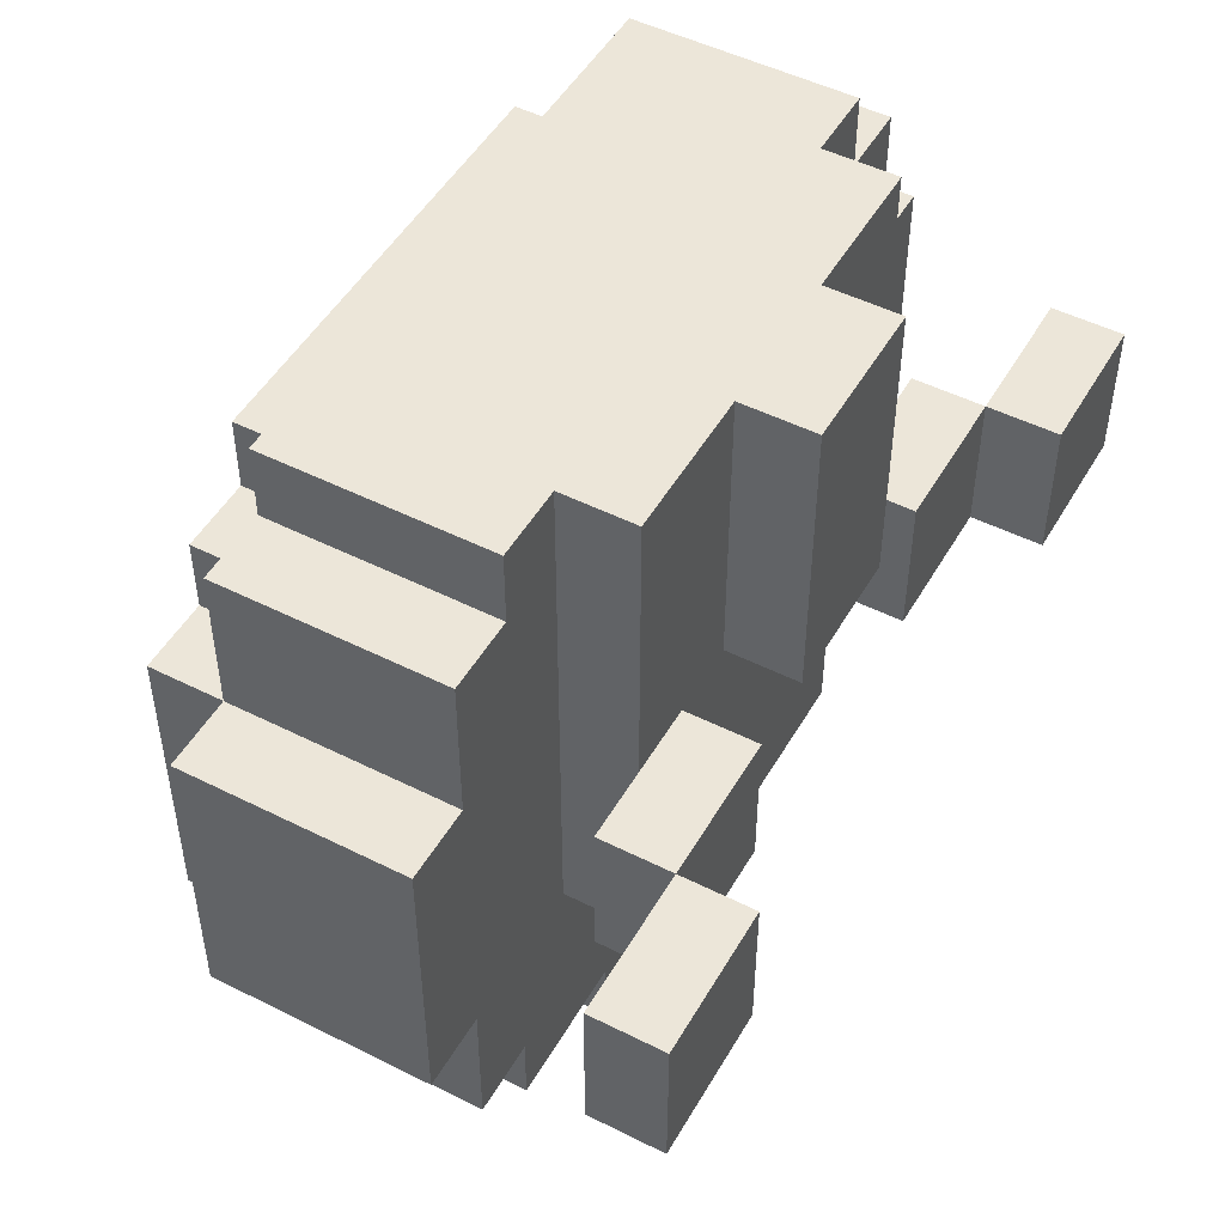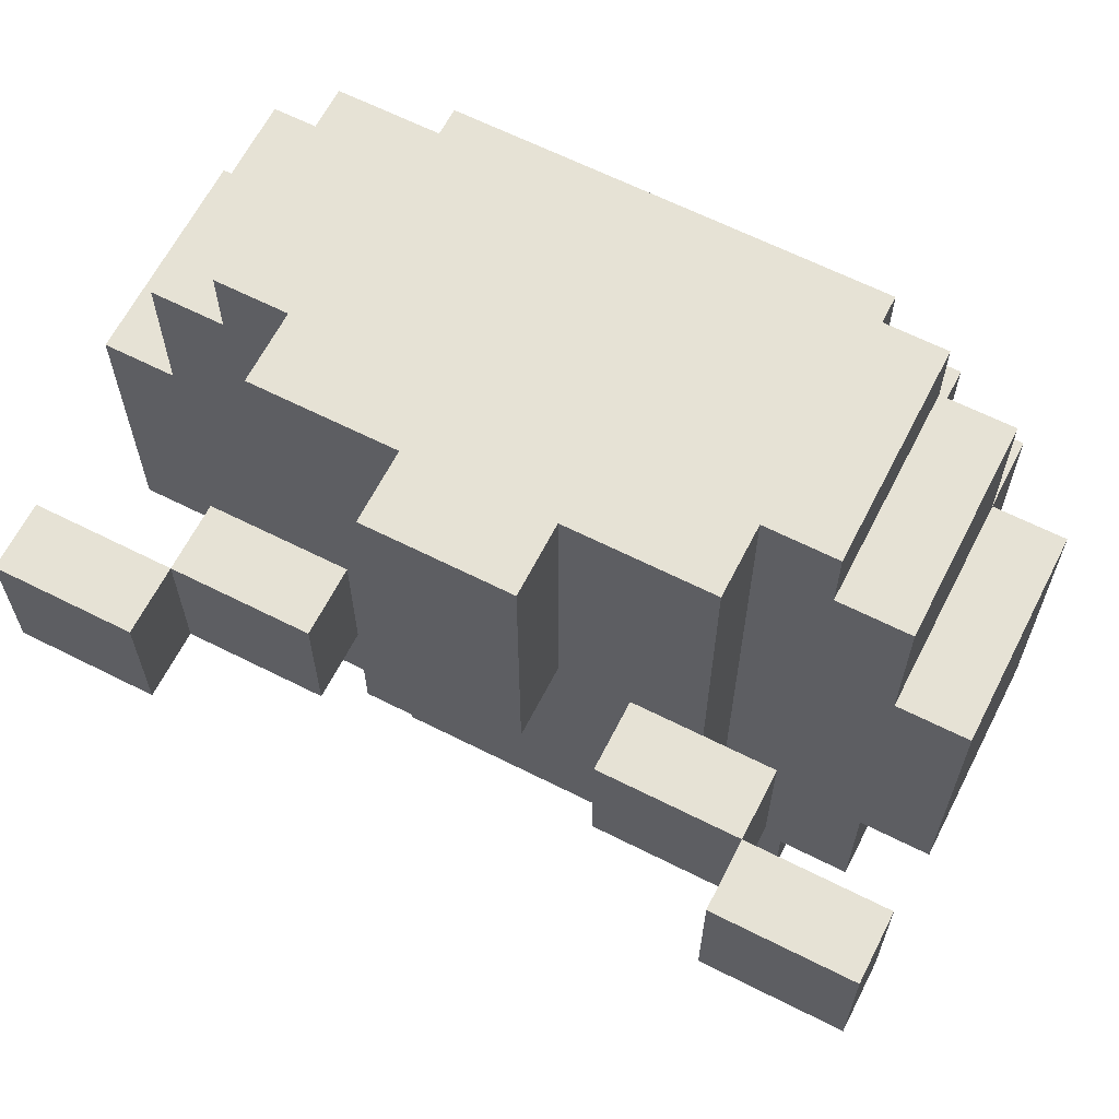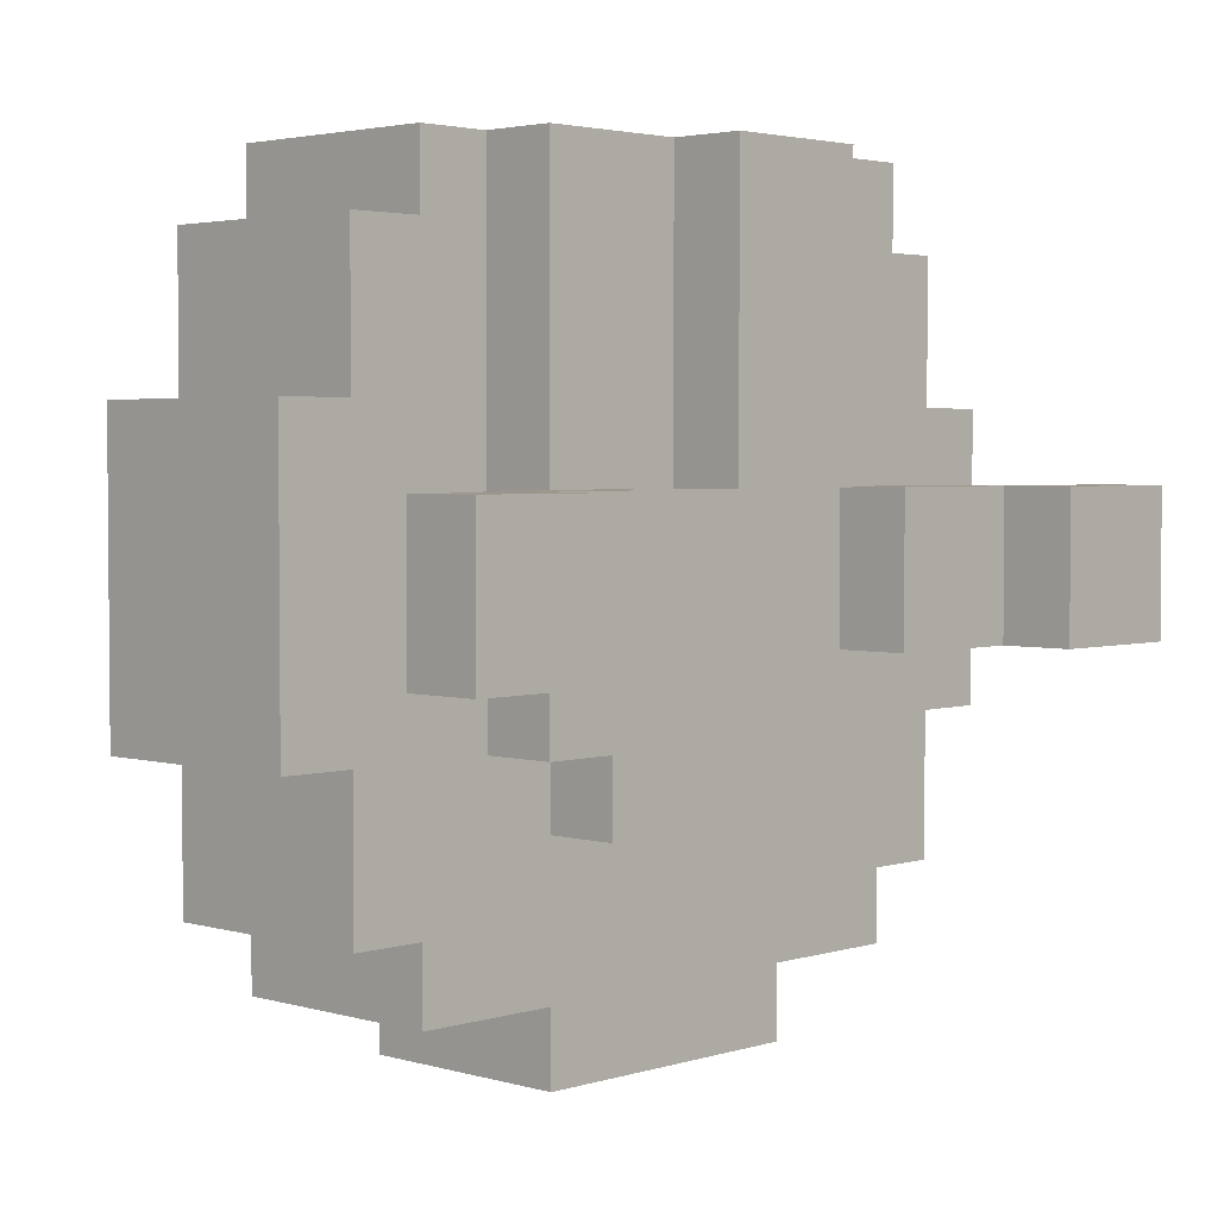
<metadata>
{"format":"obj","ext":"obj","renderer":"f3d","projection":"perspective","resolution":1024,"background":"white","views":[{"elev":49.4,"azim":-60.9,"up":"+Z"},{"elev":64.0,"azim":27.0,"up":"+Z"},{"elev":3.1,"azim":-45.9,"up":"+Z"}]}
</metadata>
<code>
o
v -0.6 0 0.8
v -0.6 0 0.6
v -0.6 0.1 0.8
v -0.6 0.1 0.6
v -0.6 0.3 0.9
v -0.6 0.3 0.5
v -0.6 0.6 0.9
v -0.6 0.6 0.5
v -0.5 0.3 1.1
v -0.5 0.3 0.9
v -0.5 0.3 0.5
v -0.5 0.3 0.3
v -0.5 0.6 1.1
v -0.5 0.6 0.9
v -0.5 0.6 0.5
v -0.5 0.6 0.3
v -0.5 0.7 0.9
v -0.5 0.7 0.5
v -0.4 0.1 0.8
v -0.4 0.1 0.6
v -0.4 0.2 0.8
v -0.4 0.2 0.6
v -0.4 0.3 1.2
v -0.4 0.3 1.1
v -0.4 0.3 0.3
v -0.4 0.3 0.2
v -0.4 0.6 1.2
v -0.4 0.6 1.1
v -0.4 0.6 1
v -0.4 0.6 0.9
v -0.4 0.6 0.5
v -0.4 0.6 0.4
v -0.4 0.6 0.3
v -0.4 0.6 0.2
v -0.4 0.7 1
v -0.4 0.7 0.9
v -0.4 0.7 0.5
v -0.4 0.7 0.4
v -0.3 0.2 1.2
v -0.3 0.2 0.8
v -0.3 0.2 0.6
v -0.3 0.2 0.5
v -0.3 0.3 1.2
v -0.3 0.3 0.5
v -0.3 0.6 1.1
v -0.3 0.6 1
v -0.3 0.6 0.4
v -0.3 0.6 0.3
v -0.3 0.7 1.1
v -0.3 0.7 1
v -0.3 0.7 0.4
v -0.3 0.7 0.3
v -0.2 0.2 0.5
v -0.2 0.2 0.4
v -0.2 0.3 0.5
v -0.2 0.3 0.4
v -0.2 0.3 0.2
v -0.2 0.3 0.1
v -0.2 0.6 0.3
v -0.2 0.6 0.2
v -0.2 0.6 0.1
v -0.2 0.7 0.8
v -0.2 0.7 0.6
v -0.2 0.7 0.3
v -0.2 0.7 0.2
v -0.2 0.8 0.8
v -0.2 0.8 0.6
v -0.1 0.1 1.2
v -0.1 0.1 0.8
v -0.1 0.2 1.2
v -0.1 0.2 0.8
v -0.1 0.7 0.9
v -0.1 0.7 0.8
v -0.1 0.7 0.6
v -0.1 0.7 0.5
v -0.1 0.8 0.9
v -0.1 0.8 0.8
v -0.1 0.8 0.6
v -0.1 0.8 0.5
v 0.2 0.1 0.8
v 0.2 0.1 0.6
v 0.2 0.2 0.8
v 0.2 0.2 0.6
v 0.4 0 0.8
v 0.4 0 0.6
v 0.4 0.1 0.8
v 0.4 0.1 0.6
v -0.4 0 0.8
v -0.4 0 0.6
v -0.4 0.1 0.8
v -0.4 0.1 0.6
v -0.2 0.1 0.8
v -0.2 0.1 0.6
v -0.2 0.2 0.8
v -0.2 0.2 0.6
v 0.1 0.1 1.2
v 0.1 0.1 0.8
v 0.1 0.2 1.2
v 0.1 0.2 0.8
v 0.1 0.7 0.9
v 0.1 0.7 0.8
v 0.1 0.7 0.6
v 0.1 0.7 0.5
v 0.1 0.8 0.9
v 0.1 0.8 0.8
v 0.1 0.8 0.6
v 0.1 0.8 0.5
v 0.2 0.2 0.5
v 0.2 0.2 0.4
v 0.2 0.3 0.5
v 0.2 0.3 0.4
v 0.2 0.3 0.2
v 0.2 0.3 0.1
v 0.2 0.6 0.3
v 0.2 0.6 0.2
v 0.2 0.6 0.1
v 0.2 0.7 0.8
v 0.2 0.7 0.6
v 0.2 0.7 0.3
v 0.2 0.7 0.2
v 0.2 0.8 0.8
v 0.2 0.8 0.6
v 0.3 0.2 1.2
v 0.3 0.2 0.8
v 0.3 0.2 0.6
v 0.3 0.2 0.5
v 0.3 0.3 1.2
v 0.3 0.3 0.5
v 0.3 0.6 1.1
v 0.3 0.6 1
v 0.3 0.6 0.4
v 0.3 0.6 0.3
v 0.3 0.7 1.1
v 0.3 0.7 1
v 0.3 0.7 0.4
v 0.3 0.7 0.3
v 0.4 0.1 0.8
v 0.4 0.1 0.6
v 0.4 0.2 0.8
v 0.4 0.2 0.6
v 0.4 0.3 1.2
v 0.4 0.3 1.1
v 0.4 0.3 0.3
v 0.4 0.3 0.2
v 0.4 0.6 1.2
v 0.4 0.6 1.1
v 0.4 0.6 1
v 0.4 0.6 0.9
v 0.4 0.6 0.5
v 0.4 0.6 0.4
v 0.4 0.6 0.3
v 0.4 0.6 0.2
v 0.4 0.7 1
v 0.4 0.7 0.9
v 0.4 0.7 0.5
v 0.4 0.7 0.4
v 0.5 0.3 1.1
v 0.5 0.3 0.9
v 0.5 0.3 0.5
v 0.5 0.3 0.3
v 0.5 0.6 1.1
v 0.5 0.6 0.9
v 0.5 0.6 0.5
v 0.5 0.6 0.3
v 0.5 0.7 0.9
v 0.5 0.7 0.5
v 0.6 0 0.8
v 0.6 0 0.6
v 0.6 0.1 0.8
v 0.6 0.1 0.6
v 0.6 0.3 0.9
v 0.6 0.3 0.5
v 0.6 0.6 0.9
v 0.6 0.6 0.5
v -0.4 0.3 1.2
v -0.4 0.6 1.2
v -0.3 0.2 1.2
v -0.3 0.3 1.2
v -0.3 0.4 1.2
v -0.3 0.5 1.2
v -0.1 0.1 1.2
v -0.1 0.2 1.2
v -0.1 0.3 1.2
v -0.1 0.4 1.2
v -0.1 0.5 1.2
v 0.1 0.1 1.2
v 0.1 0.2 1.2
v 0.1 0.3 1.2
v 0.1 0.4 1.2
v 0.1 0.5 1.2
v 0.3 0.2 1.2
v 0.3 0.3 1.2
v 0.3 0.4 1.2
v 0.3 0.5 1.2
v 0.4 0.3 1.2
v 0.4 0.6 1.2
v -0.5 0.3 1.1
v -0.5 0.6 1.1
v -0.4 0.3 1.1
v -0.4 0.6 1.1
v -0.3 0.6 1.1
v -0.3 0.7 1.1
v 0.3 0.6 1.1
v 0.3 0.7 1.1
v 0.4 0.3 1.1
v 0.4 0.6 1.1
v 0.5 0.3 1.1
v 0.5 0.6 1.1
v -0.4 0.6 1
v -0.4 0.7 1
v -0.3 0.6 1
v -0.3 0.7 1
v 0.3 0.6 1
v 0.3 0.7 1
v 0.4 0.6 1
v 0.4 0.7 1
v -0.6 0.3 0.9
v -0.6 0.6 0.9
v -0.5 0.3 0.9
v -0.5 0.6 0.9
v -0.5 0.7 0.9
v -0.4 0.6 0.9
v -0.4 0.7 0.9
v -0.1 0.7 0.9
v -0.1 0.8 0.9
v 0.1 0.7 0.9
v 0.1 0.8 0.9
v 0.4 0.6 0.9
v 0.4 0.7 0.9
v 0.5 0.3 0.9
v 0.5 0.6 0.9
v 0.5 0.7 0.9
v 0.6 0.3 0.9
v 0.6 0.6 0.9
v -0.6 0 0.8
v -0.6 0.1 0.8
v -0.4 0 0.8
v -0.4 0.1 0.8
v -0.4 0.2 0.8
v -0.3 0.2 0.8
v -0.2 0.1 0.8
v -0.2 0.2 0.8
v -0.2 0.7 0.8
v -0.2 0.8 0.8
v -0.1 0.7 0.8
v -0.1 0.8 0.8
v 0.1 0.7 0.8
v 0.1 0.8 0.8
v 0.2 0.1 0.8
v 0.2 0.2 0.8
v 0.2 0.7 0.8
v 0.2 0.8 0.8
v 0.3 0.2 0.8
v 0.4 0 0.8
v 0.4 0.1 0.8
v 0.4 0.2 0.8
v 0.6 0 0.8
v 0.6 0.1 0.8
v -0.1 0.1 0.8
v -0.1 0.2 0.8
v 0.1 0.1 0.8
v 0.1 0.2 0.8
v -0.6 0 0.6
v -0.6 0.1 0.6
v -0.4 0 0.6
v -0.4 0.1 0.6
v -0.4 0.2 0.6
v -0.3 0.2 0.6
v -0.2 0.1 0.6
v -0.2 0.2 0.6
v -0.2 0.7 0.6
v -0.2 0.8 0.6
v -0.1 0.7 0.6
v -0.1 0.8 0.6
v 0.1 0.7 0.6
v 0.1 0.8 0.6
v 0.2 0.1 0.6
v 0.2 0.2 0.6
v 0.2 0.7 0.6
v 0.2 0.8 0.6
v 0.3 0.2 0.6
v 0.4 0 0.6
v 0.4 0.1 0.6
v 0.4 0.2 0.6
v 0.6 0 0.6
v 0.6 0.1 0.6
v -0.6 0.3 0.5
v -0.6 0.6 0.5
v -0.5 0.3 0.5
v -0.5 0.6 0.5
v -0.5 0.7 0.5
v -0.4 0.6 0.5
v -0.4 0.7 0.5
v -0.3 0.2 0.5
v -0.3 0.3 0.5
v -0.2 0.2 0.5
v -0.2 0.3 0.5
v -0.1 0.7 0.5
v -0.1 0.8 0.5
v 0.1 0.7 0.5
v 0.1 0.8 0.5
v 0.2 0.2 0.5
v 0.2 0.3 0.5
v 0.3 0.2 0.5
v 0.3 0.3 0.5
v 0.4 0.6 0.5
v 0.4 0.7 0.5
v 0.5 0.3 0.5
v 0.5 0.6 0.5
v 0.5 0.7 0.5
v 0.6 0.3 0.5
v 0.6 0.6 0.5
v -0.4 0.6 0.4
v -0.4 0.7 0.4
v -0.3 0.6 0.4
v -0.3 0.7 0.4
v -0.2 0.2 0.4
v -0.2 0.3 0.4
v 0.2 0.2 0.4
v 0.2 0.3 0.4
v 0.3 0.6 0.4
v 0.3 0.7 0.4
v 0.4 0.6 0.4
v 0.4 0.7 0.4
v -0.5 0.3 0.3
v -0.5 0.6 0.3
v -0.4 0.3 0.3
v -0.4 0.6 0.3
v -0.3 0.6 0.3
v -0.3 0.7 0.3
v -0.2 0.6 0.3
v -0.2 0.7 0.3
v 0.2 0.6 0.3
v 0.2 0.7 0.3
v 0.3 0.6 0.3
v 0.3 0.7 0.3
v 0.4 0.3 0.3
v 0.4 0.6 0.3
v 0.5 0.3 0.3
v 0.5 0.6 0.3
v -0.4 0.3 0.2
v -0.4 0.6 0.2
v -0.2 0.3 0.2
v -0.2 0.6 0.2
v -0.2 0.7 0.2
v 0.2 0.3 0.2
v 0.2 0.6 0.2
v 0.2 0.7 0.2
v 0.4 0.3 0.2
v 0.4 0.6 0.2
v -0.2 0.3 0.1
v -0.2 0.6 0.1
v 0.2 0.3 0.1
v 0.2 0.6 0.1
v -0.6 0 0.8
v -0.4 0 0.8
v 0.4 0 0.8
v 0.6 0 0.8
v -0.6 0 0.6
v -0.4 0 0.6
v 0.4 0 0.6
v 0.6 0 0.6
v -0.1 0.1 1.2
v 0.1 0.1 1.2
v -0.4 0.1 0.8
v -0.2 0.1 0.8
v -0.1 0.1 0.8
v 0.1 0.1 0.8
v 0.2 0.1 0.8
v 0.4 0.1 0.8
v -0.4 0.1 0.6
v -0.2 0.1 0.6
v 0.2 0.1 0.6
v 0.4 0.1 0.6
v -0.3 0.2 1.2
v -0.1 0.2 1.2
v 0.1 0.2 1.2
v 0.3 0.2 1.2
v -0.3 0.2 0.8
v -0.2 0.2 0.8
v -0.1 0.2 0.8
v 0.1 0.2 0.8
v 0.2 0.2 0.8
v 0.3 0.2 0.8
v -0.3 0.2 0.6
v -0.2 0.2 0.6
v 0.2 0.2 0.6
v 0.3 0.2 0.6
v -0.3 0.2 0.5
v -0.2 0.2 0.5
v 0.2 0.2 0.5
v 0.3 0.2 0.5
v -0.2 0.2 0.4
v 0.2 0.2 0.4
v -0.4 0.3 1.2
v -0.3 0.3 1.2
v 0.3 0.3 1.2
v 0.4 0.3 1.2
v -0.5 0.3 1.1
v -0.4 0.3 1.1
v 0.4 0.3 1.1
v 0.5 0.3 1.1
v -0.6 0.3 0.9
v -0.5 0.3 0.9
v 0.5 0.3 0.9
v 0.6 0.3 0.9
v -0.6 0.3 0.5
v -0.5 0.3 0.5
v -0.3 0.3 0.5
v -0.2 0.3 0.5
v 0.2 0.3 0.5
v 0.3 0.3 0.5
v 0.5 0.3 0.5
v 0.6 0.3 0.5
v -0.2 0.3 0.4
v 0.2 0.3 0.4
v -0.5 0.3 0.3
v -0.4 0.3 0.3
v 0.4 0.3 0.3
v 0.5 0.3 0.3
v -0.4 0.3 0.2
v -0.2 0.3 0.2
v 0.2 0.3 0.2
v 0.4 0.3 0.2
v -0.2 0.3 0.1
v 0.2 0.3 0.1
v -0.6 0.1 0.8
v -0.4 0.1 0.8
v 0.4 0.1 0.8
v 0.6 0.1 0.8
v -0.6 0.1 0.6
v -0.4 0.1 0.6
v 0.4 0.1 0.6
v 0.6 0.1 0.6
v -0.4 0.2 0.8
v -0.3 0.2 0.8
v 0.3 0.2 0.8
v 0.4 0.2 0.8
v -0.4 0.2 0.6
v -0.3 0.2 0.6
v 0.3 0.2 0.6
v 0.4 0.2 0.6
v -0.4 0.6 1.2
v 0.4 0.6 1.2
v -0.5 0.6 1.1
v -0.4 0.6 1.1
v -0.3 0.6 1.1
v 0.3 0.6 1.1
v 0.4 0.6 1.1
v 0.5 0.6 1.1
v -0.4 0.6 1
v -0.3 0.6 1
v 0.3 0.6 1
v 0.4 0.6 1
v -0.6 0.6 0.9
v -0.5 0.6 0.9
v -0.4 0.6 0.9
v 0.4 0.6 0.9
v 0.5 0.6 0.9
v 0.6 0.6 0.9
v -0.6 0.6 0.5
v -0.5 0.6 0.5
v -0.4 0.6 0.5
v 0.4 0.6 0.5
v 0.5 0.6 0.5
v 0.6 0.6 0.5
v -0.4 0.6 0.4
v -0.3 0.6 0.4
v 0.3 0.6 0.4
v 0.4 0.6 0.4
v -0.5 0.6 0.3
v -0.4 0.6 0.3
v -0.3 0.6 0.3
v -0.2 0.6 0.3
v 0.2 0.6 0.3
v 0.3 0.6 0.3
v 0.4 0.6 0.3
v 0.5 0.6 0.3
v -0.4 0.6 0.2
v -0.2 0.6 0.2
v 0.2 0.6 0.2
v 0.4 0.6 0.2
v -0.2 0.6 0.1
v 0.2 0.6 0.1
v -0.3 0.7 1.1
v 0.3 0.7 1.1
v -0.4 0.7 1
v -0.3 0.7 1
v 0.3 0.7 1
v 0.4 0.7 1
v -0.5 0.7 0.9
v -0.4 0.7 0.9
v -0.1 0.7 0.9
v 0.1 0.7 0.9
v 0.4 0.7 0.9
v 0.5 0.7 0.9
v -0.2 0.7 0.8
v -0.1 0.7 0.8
v 0.1 0.7 0.8
v 0.2 0.7 0.8
v -0.2 0.7 0.6
v -0.1 0.7 0.6
v 0.1 0.7 0.6
v 0.2 0.7 0.6
v -0.5 0.7 0.5
v -0.4 0.7 0.5
v -0.1 0.7 0.5
v 0.1 0.7 0.5
v 0.4 0.7 0.5
v 0.5 0.7 0.5
v -0.4 0.7 0.4
v -0.3 0.7 0.4
v 0.3 0.7 0.4
v 0.4 0.7 0.4
v -0.3 0.7 0.3
v -0.2 0.7 0.3
v 0.2 0.7 0.3
v 0.3 0.7 0.3
v -0.2 0.7 0.2
v 0.2 0.7 0.2
v -0.1 0.8 0.9
v 0.1 0.8 0.9
v -0.2 0.8 0.8
v -0.1 0.8 0.8
v 0.1 0.8 0.8
v 0.2 0.8 0.8
v -0.2 0.8 0.6
v -0.1 0.8 0.6
v 0.1 0.8 0.6
v 0.2 0.8 0.6
v -0.1 0.8 0.5
v 0.1 0.8 0.5
f 3 2 1
f 4 2 3
f 7 6 5
f 8 6 7
f 13 10 9
f 14 10 13
f 15 12 11
f 16 12 15
f 17 15 14
f 18 15 17
f 21 20 19
f 22 20 21
f 27 24 23
f 28 24 27
f 33 26 25
f 34 26 33
f 35 30 29
f 36 30 35
f 37 32 31
f 38 32 37
f 43 40 39
f 43 42 41
f 43 41 40
f 44 42 43
f 49 46 45
f 50 46 49
f 51 48 47
f 52 48 51
f 55 54 53
f 56 54 55
f 60 58 57
f 61 58 60
f 64 60 59
f 65 60 64
f 66 63 62
f 67 63 66
f 70 69 68
f 71 69 70
f 76 73 72
f 77 73 76
f 78 75 74
f 79 75 78
f 82 81 80
f 83 81 82
f 86 85 84
f 87 85 86
f 88 89 90
f 90 89 91
f 92 93 94
f 94 93 95
f 96 97 98
f 98 97 99
f 100 101 104
f 104 101 105
f 102 103 106
f 106 103 107
f 108 109 110
f 110 109 111
f 112 113 115
f 115 113 116
f 114 115 119
f 119 115 120
f 117 118 121
f 121 118 122
f 123 124 127
f 125 126 127
f 124 125 127
f 127 126 128
f 129 130 133
f 133 130 134
f 131 132 135
f 135 132 136
f 137 138 139
f 139 138 140
f 141 142 145
f 145 142 146
f 143 144 151
f 151 144 152
f 147 148 153
f 153 148 154
f 149 150 155
f 155 150 156
f 157 158 161
f 161 158 162
f 159 160 163
f 163 160 164
f 162 163 165
f 165 163 166
f 167 168 169
f 169 168 170
f 171 172 173
f 173 172 174
f 178 176 175
f 179 176 178
f 180 176 179
f 182 178 177
f 182 179 178
f 183 179 182
f 184 180 179
f 184 179 183
f 185 176 180
f 185 180 184
f 186 182 181
f 187 183 182
f 187 182 186
f 188 184 183
f 188 183 187
f 188 185 184
f 189 185 188
f 190 176 185
f 190 185 189
f 191 189 188
f 191 188 187
f 192 189 191
f 193 190 189
f 193 189 192
f 194 176 190
f 194 190 193
f 195 193 192
f 195 194 193
f 196 176 194
f 196 194 195
f 199 198 197
f 200 198 199
f 203 202 201
f 204 202 203
f 207 206 205
f 208 206 207
f 211 210 209
f 212 210 211
f 215 214 213
f 216 214 215
f 219 218 217
f 220 218 219
f 222 221 220
f 223 221 222
f 226 225 224
f 227 225 226
f 231 229 228
f 232 229 231
f 233 231 230
f 234 231 233
f 237 236 235
f 238 236 237
f 240 239 238
f 241 240 238
f 242 240 241
f 245 244 243
f 246 244 245
f 251 248 247
f 252 248 251
f 253 250 249
f 255 253 249
f 256 253 255
f 257 255 254
f 258 255 257
f 259 260 261
f 261 260 262
f 263 264 265
f 265 264 266
f 266 267 268
f 266 268 269
f 269 268 270
f 271 272 273
f 273 272 274
f 275 276 279
f 279 276 280
f 277 278 281
f 277 281 283
f 283 281 284
f 282 283 285
f 285 283 286
f 287 288 289
f 289 288 290
f 290 291 292
f 292 291 293
f 294 295 296
f 296 295 297
f 298 299 300
f 300 299 301
f 302 303 304
f 304 303 305
f 306 307 309
f 309 307 310
f 308 309 311
f 311 309 312
f 313 314 315
f 315 314 316
f 317 318 319
f 319 318 320
f 321 322 323
f 323 322 324
f 325 326 327
f 327 326 328
f 329 330 331
f 331 330 332
f 333 334 335
f 335 334 336
f 337 338 339
f 339 338 340
f 341 342 343
f 343 342 344
f 344 345 347
f 347 345 348
f 346 347 349
f 349 347 350
f 351 352 353
f 353 352 354
f 359 356 355
f 360 356 359
f 361 358 357
f 362 358 361
f 367 364 363
f 368 364 367
f 371 366 365
f 372 366 371
f 373 370 369
f 374 370 373
f 379 376 375
f 380 376 379
f 381 376 380
f 382 378 377
f 383 378 382
f 384 378 383
f 386 381 380
f 386 383 382
f 386 382 381
f 387 383 386
f 389 386 385
f 389 388 387
f 389 387 386
f 390 388 389
f 391 388 390
f 392 388 391
f 393 391 390
f 394 391 393
f 400 396 395
f 401 398 397
f 404 400 399
f 405 402 401
f 407 404 403
f 408 400 404
f 408 404 407
f 409 396 400
f 409 400 408
f 412 406 405
f 412 401 397
f 412 405 401
f 413 406 412
f 414 406 413
f 415 410 409
f 415 409 408
f 416 413 412
f 416 412 411
f 417 415 408
f 417 416 415
f 418 416 417
f 419 413 416
f 419 416 418
f 420 413 419
f 421 419 418
f 422 419 421
f 423 419 422
f 424 419 423
f 425 423 422
f 426 423 425
f 427 428 431
f 431 428 432
f 429 430 433
f 433 430 434
f 435 436 439
f 439 436 440
f 437 438 441
f 441 438 442
f 443 444 446
f 446 444 447
f 447 444 448
f 448 444 449
f 445 446 451
f 446 447 451
f 451 447 452
f 449 450 453
f 448 449 453
f 453 450 454
f 445 451 456
f 456 451 457
f 454 450 458
f 458 450 459
f 455 456 461
f 461 456 462
f 459 460 465
f 465 460 466
f 462 463 467
f 464 465 470
f 467 468 471
f 462 467 471
f 471 468 472
f 472 468 473
f 469 470 476
f 470 465 477
f 476 470 477
f 477 465 478
f 473 474 479
f 472 473 479
f 479 474 480
f 475 476 481
f 476 477 481
f 481 477 482
f 480 481 483
f 483 481 484
f 485 486 488
f 488 486 489
f 487 488 492
f 489 490 492
f 488 489 492
f 492 490 493
f 493 490 494
f 494 490 495
f 491 492 497
f 492 493 497
f 497 493 498
f 495 496 499
f 494 495 499
f 499 496 500
f 491 497 501
f 500 496 504
f 501 502 505
f 491 501 505
f 505 502 506
f 506 502 507
f 503 504 508
f 504 496 509
f 508 504 509
f 509 496 510
f 506 507 511
f 507 508 511
f 508 509 511
f 511 509 512
f 512 509 513
f 513 509 514
f 512 513 515
f 515 513 516
f 516 513 517
f 517 513 518
f 516 517 519
f 519 517 520
f 521 522 524
f 524 522 525
f 523 524 527
f 525 526 527
f 524 525 527
f 527 526 528
f 528 526 529
f 529 526 530
f 528 529 531
f 531 529 532

</code>
